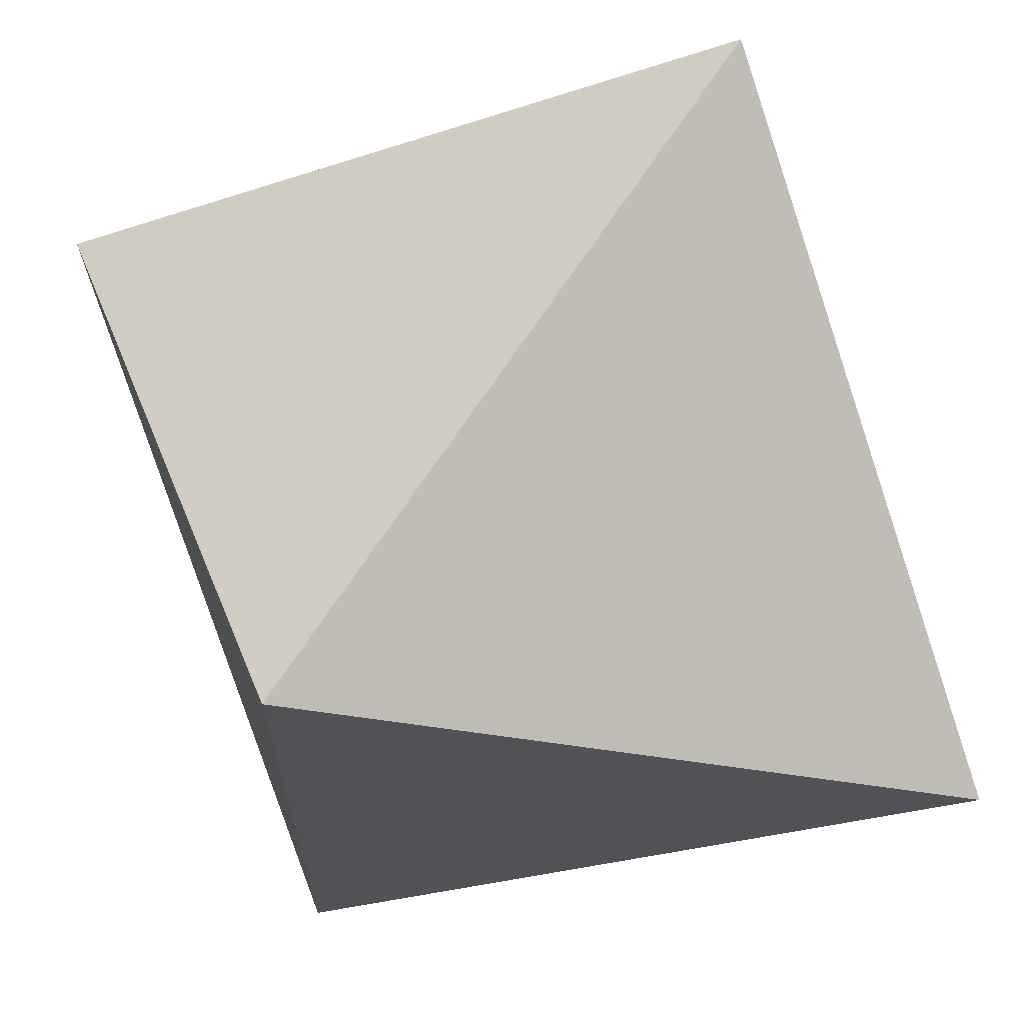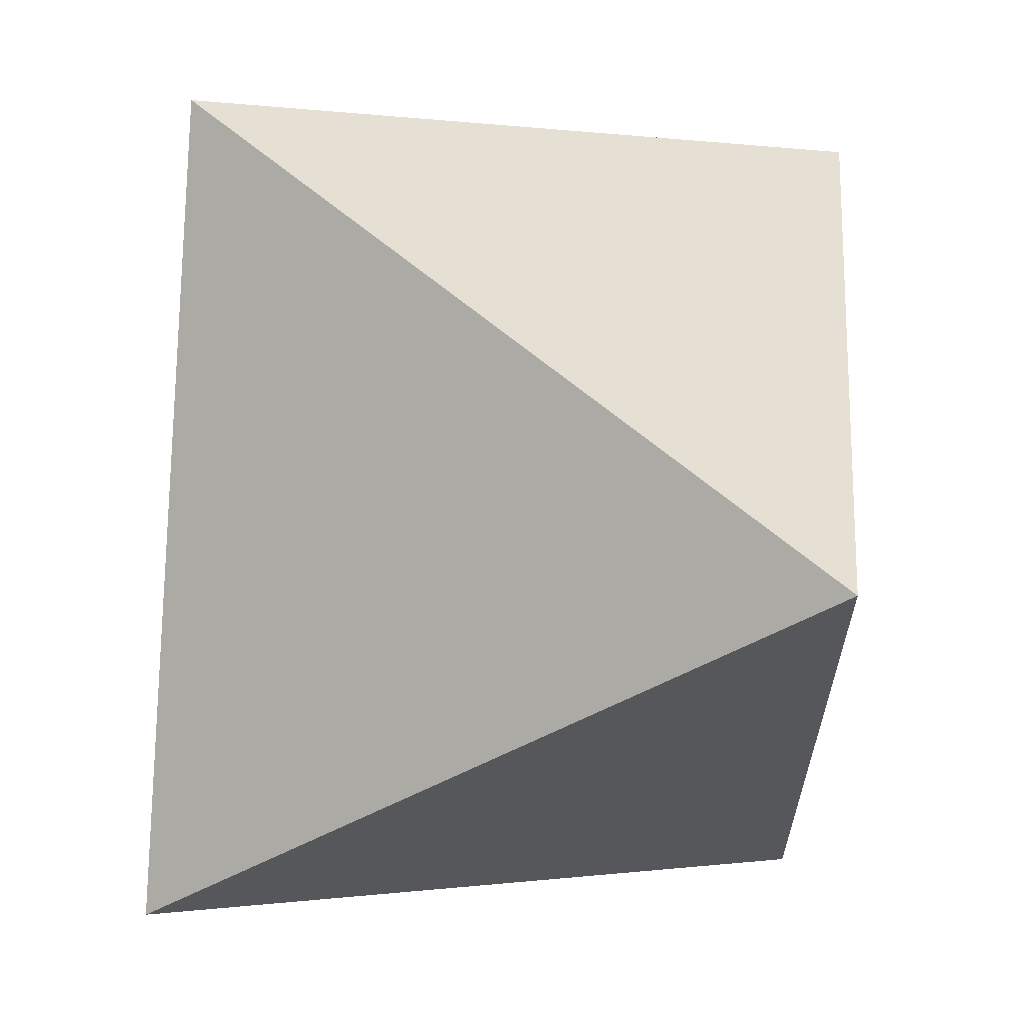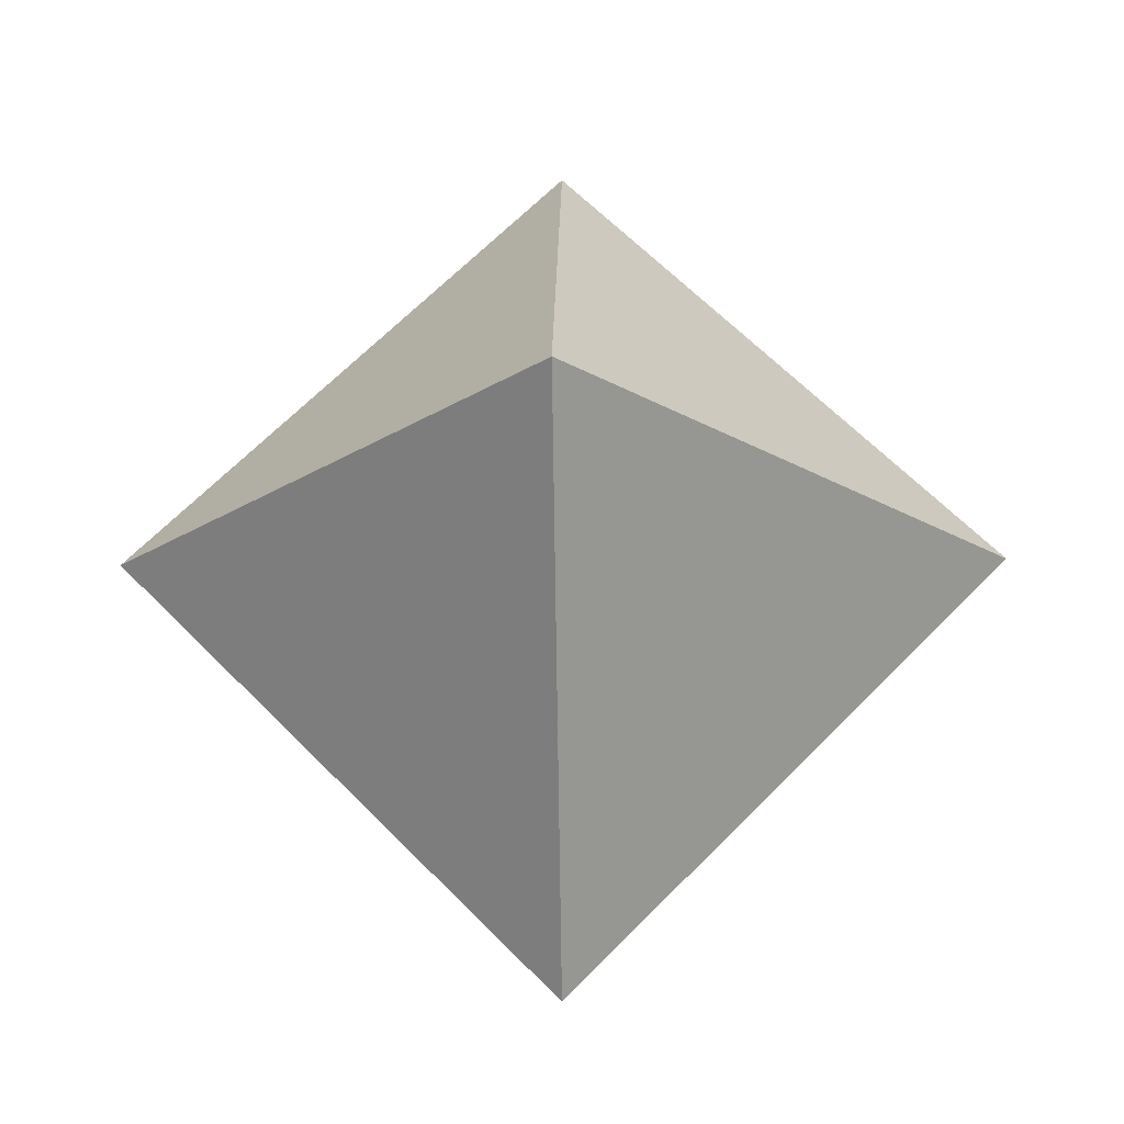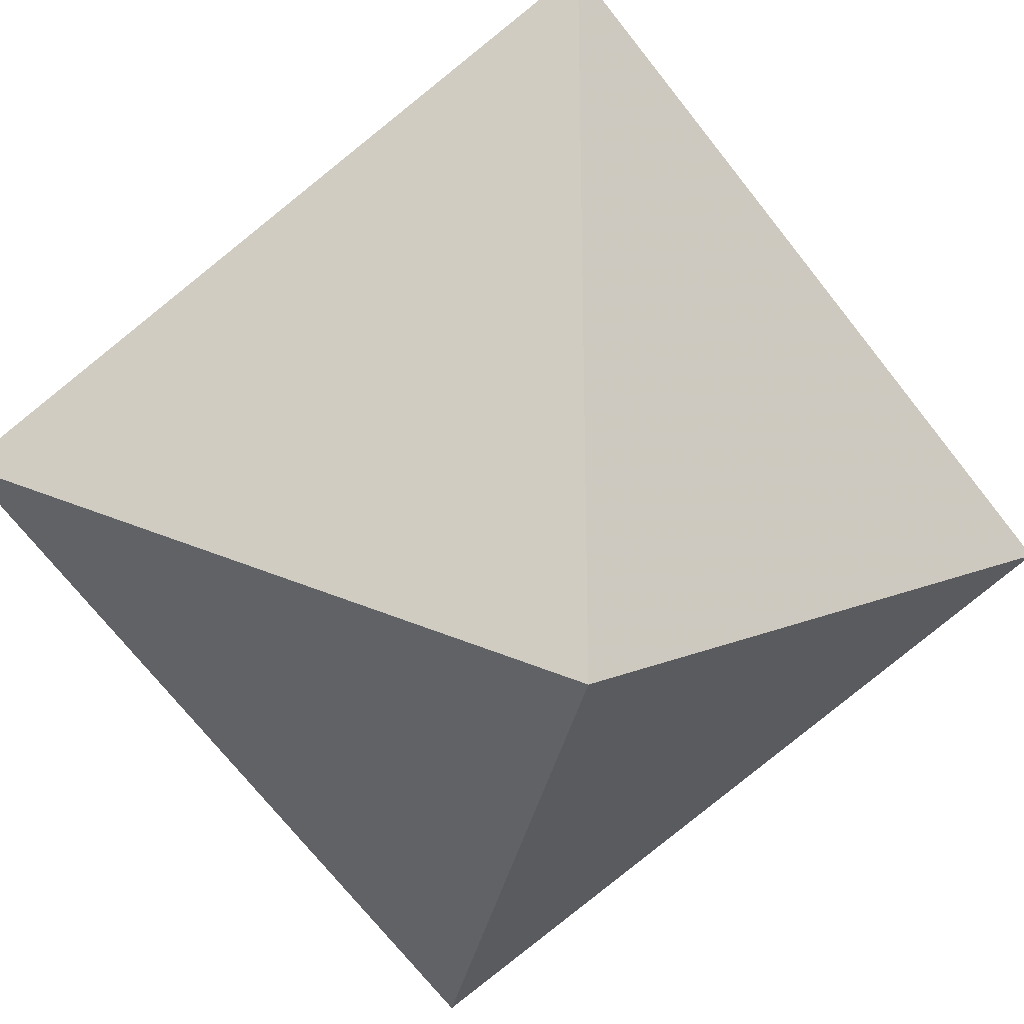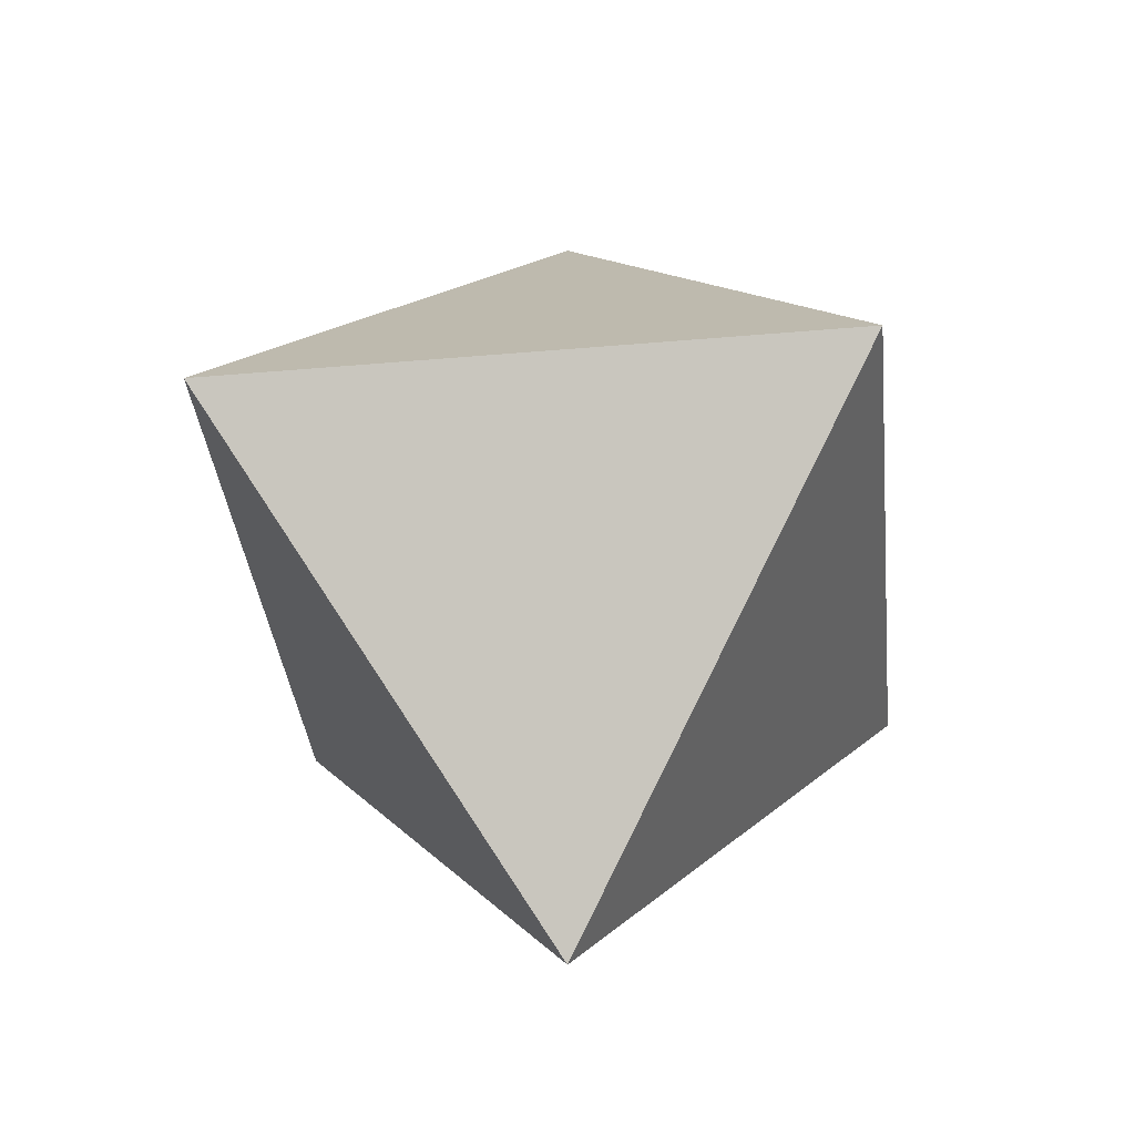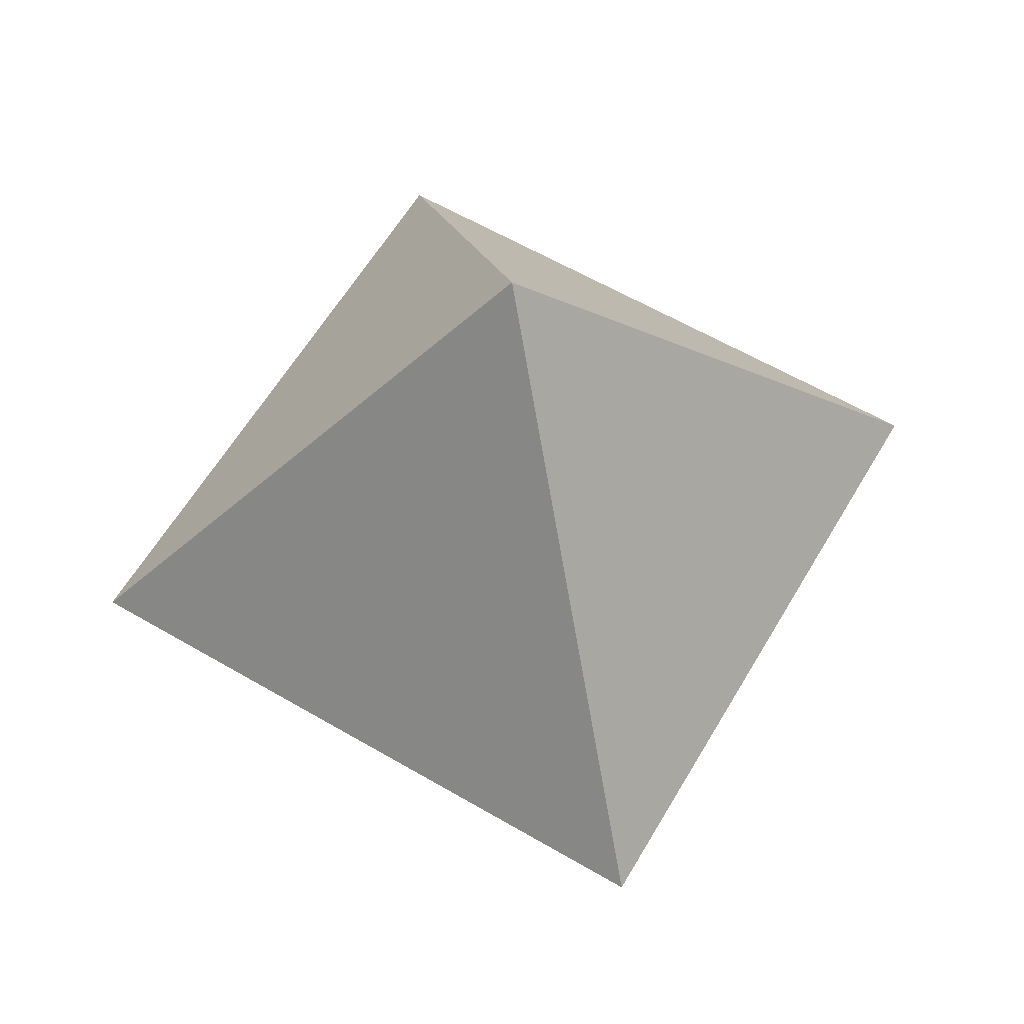
<metadata>
{"format":"obj","ext":"obj","renderer":"f3d","projection":"perspective","resolution":1024,"background":"white","views":[{"elev":69.1,"azim":123.4,"up":"+Y"},{"elev":66.4,"azim":-140.2,"up":"+Y"},{"elev":-22.7,"azim":-133.9,"up":"+Z"},{"elev":-30.0,"azim":-99.5,"up":"+Y"},{"elev":-38.0,"azim":96.3,"up":"+Z"},{"elev":61.5,"azim":120.6,"up":"+Z"}]}
</metadata>
<code>
v 0 0 1.414
v 1 1 0
v 1 -1 0
v -1 -1 0
v -1 1 0
v 0 0 -1.414
f 1 2 3
f 1 3 4
f 1 4 5
f 1 2 5
f 6 2 3
f 6 3 4
f 6 4 5
f 6 2 5

</code>
